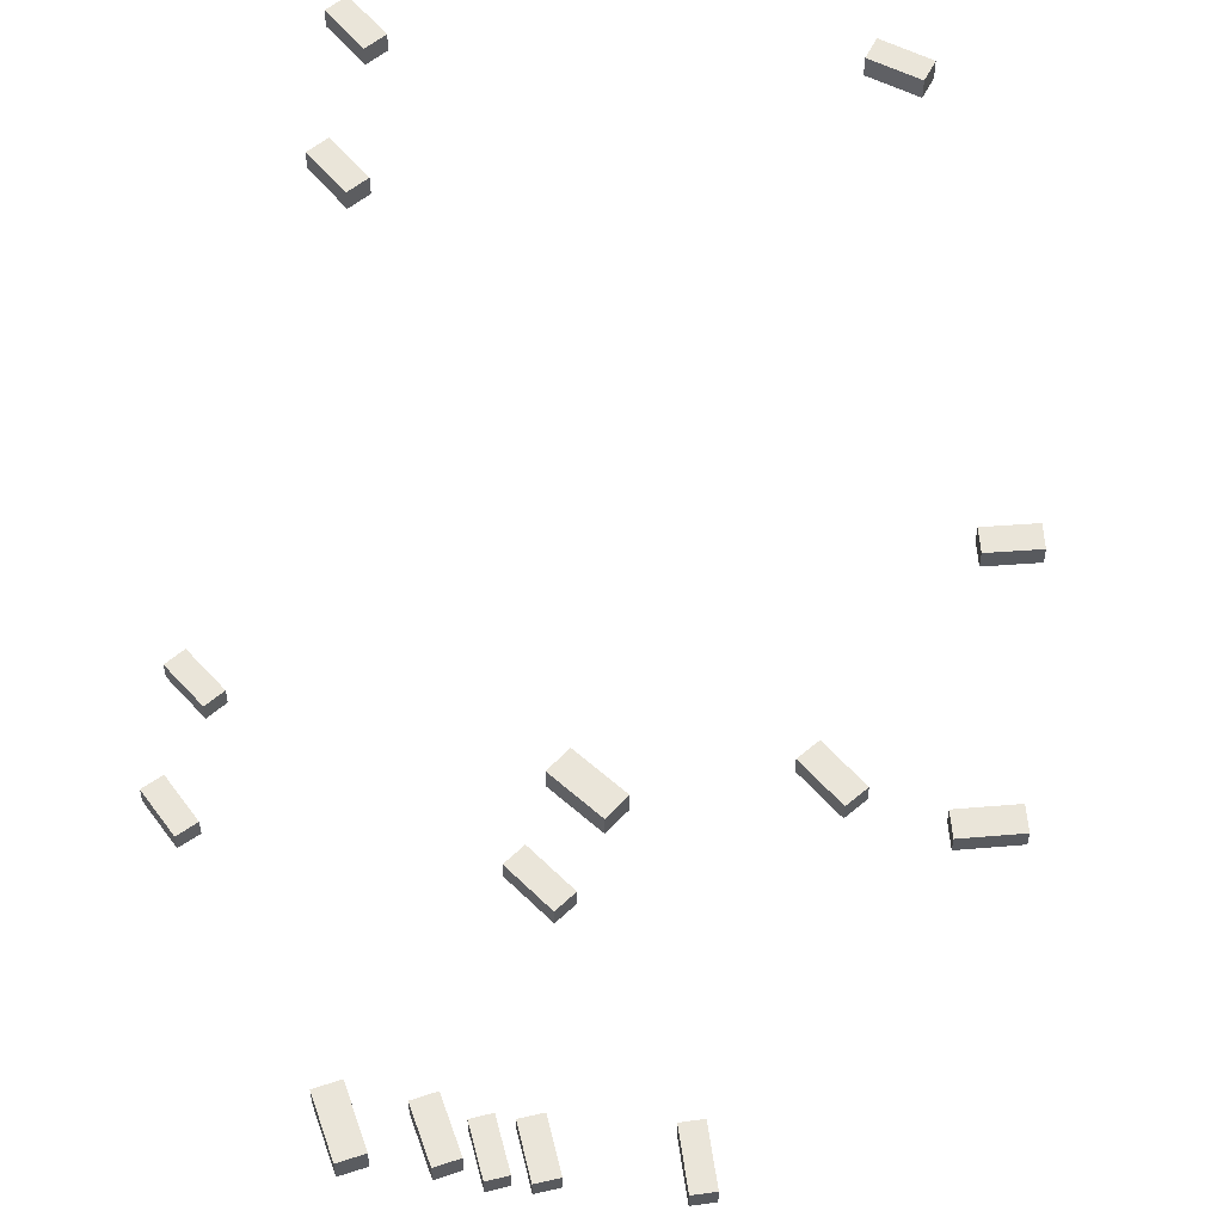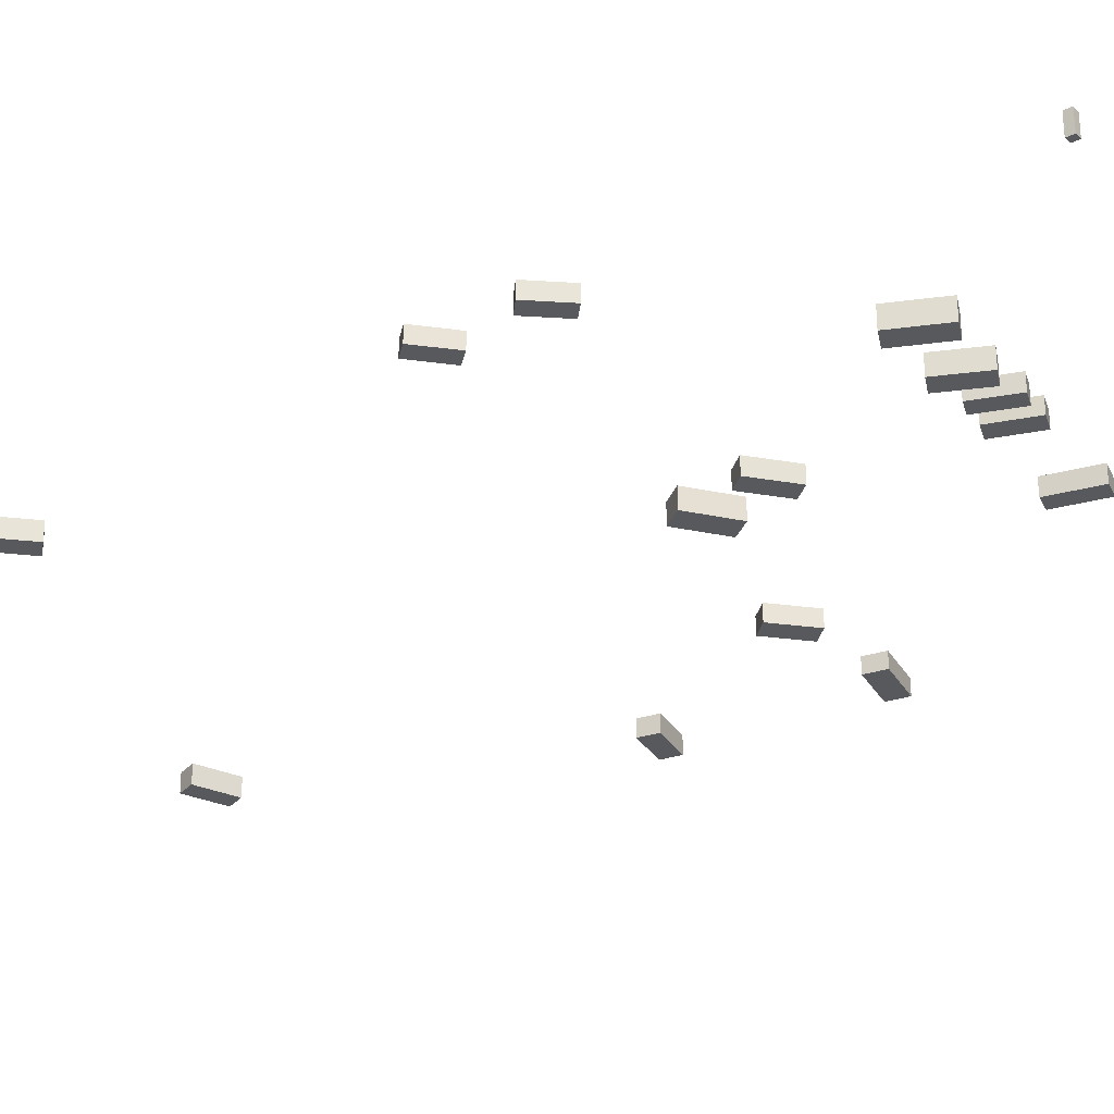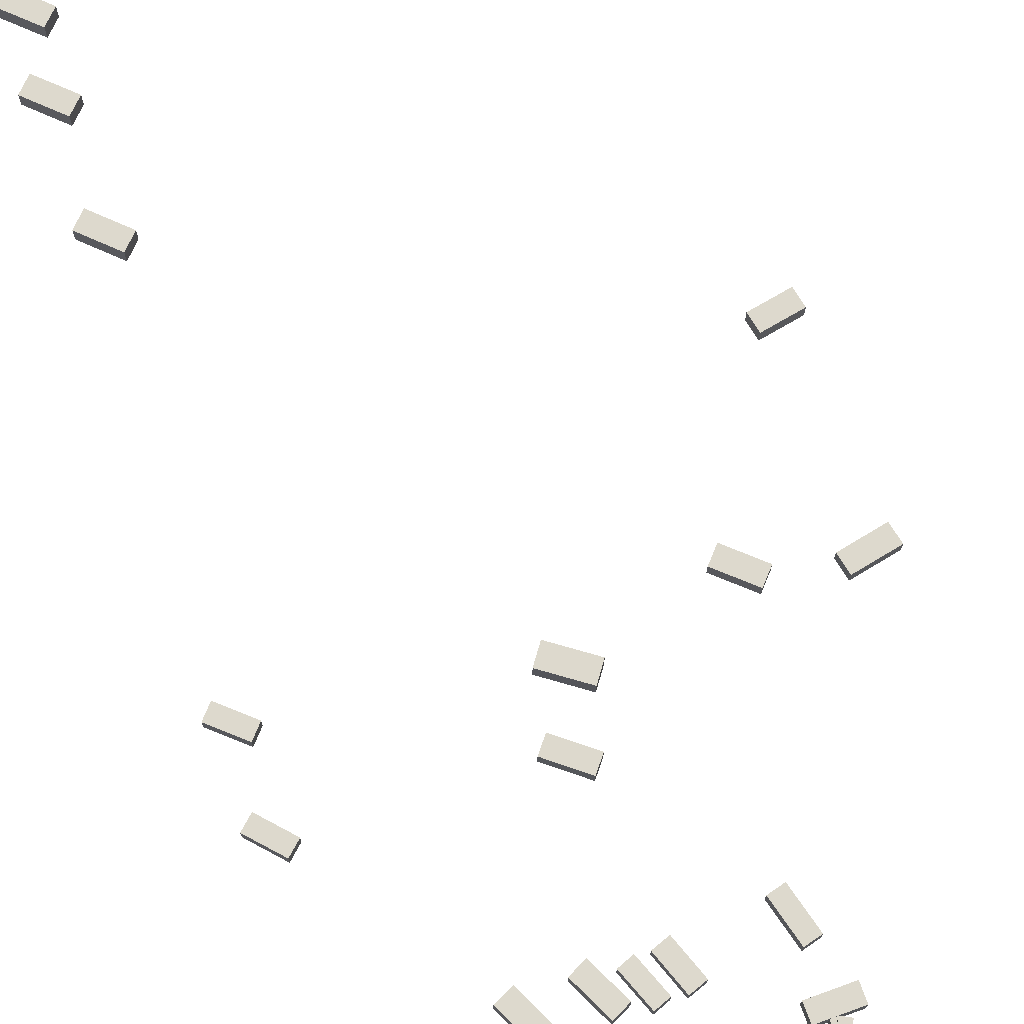
<metadata>
{"format":"obj","ext":"obj","renderer":"f3d","projection":"perspective","resolution":1024,"background":"white","views":[{"elev":58.5,"azim":5.9,"up":"+Z"},{"elev":-29.6,"azim":-54.1,"up":"+Z"},{"elev":71.9,"azim":-20.4,"up":"+Z"}]}
</metadata>
<code>
v 9.754 34.21 -0.9061
v 9.754 34.21 0.6989
v 11.17 35.72 -0.9061
v 11.17 35.72 0.6989
v 13.06 31.13 -0.9061
v 13.06 31.13 0.6989
v 14.47 32.65 -0.9061
v 14.47 32.65 0.6989
v -27.91 -11.18 -0.3577
v -27.91 -11.18 1.559
v -27.91 -10.48 -0.3577
v -27.91 -10.48 1.559
v -27.26 -11.18 -0.3577
v -27.26 -11.18 1.559
v -27.26 -10.48 -0.3577
v -27.26 -10.48 1.559
v -2.946 23.29 -0.5617
v -2.946 23.29 1.06
v -4.2 21.77 -0.5617
v -4.2 21.77 1.06
v -6.483 26.21 -0.5617
v -6.483 26.21 1.06
v -7.737 24.69 -0.5617
v -7.737 24.69 1.06
v -27.34 75.96 2.941
v -27.34 75.96 4.722
v -25.89 77.42 2.941
v -25.89 77.42 4.722
v -24.11 72.77 2.941
v -24.11 72.77 4.722
v -22.66 74.24 2.941
v -22.66 74.24 4.722
v 20.58 50.49 -0.5367
v 20.58 50.49 1.116
v 20.23 52.48 -0.5367
v 20.23 52.48 1.116
v 24.76 51.24 -0.5367
v 24.76 51.24 1.116
v 24.4 53.23 -0.5367
v 24.4 53.23 1.116
v 7.463 4.976 -1.708
v 7.463 4.976 -0.09612
v 5.739 4.545 -1.708
v 5.739 4.545 -0.09612
v 6.321 9.541 -1.708
v 6.321 9.541 -0.09612
v 4.597 9.11 -1.708
v 4.597 9.11 -0.09612
v -30.5 35.35 1.918
v -30.5 35.35 3.436
v -29.3 36.65 1.918
v -29.3 36.65 3.436
v -27.5 32.59 1.918
v -27.5 32.59 3.436
v -26.3 33.9 1.918
v -26.3 33.9 3.436
v 7.251 -1.542 -2.185
v 7.251 -1.542 -0.2811
v 6.903 -2.176 -2.185
v 6.903 -2.176 -0.2811
v 6.246 -0.9904 -2.185
v 6.246 -0.9904 -0.2811
v 5.898 -1.624 -2.185
v 5.898 -1.624 -0.2811
v -4.98 8.182 -1.211
v -4.98 8.182 0.2941
v -3.232 8.797 -1.211
v -3.232 8.797 0.2941
v -3.556 4.13 -1.211
v -3.556 4.13 0.2941
v -1.807 4.745 -1.211
v -1.807 4.745 0.2941
v 10.26 89 1.945
v 10.26 89 3.823
v 10.97 90.86 1.945
v 10.97 90.86 3.823
v 14.49 87.38 1.945
v 14.49 87.38 3.823
v 15.21 89.24 1.945
v 15.21 89.24 3.823
v -7.841 7.772 -1.038
v -7.841 7.772 0.542
v -6.266 8.356 -1.038
v -6.266 8.356 0.542
v -6.402 3.897 -1.038
v -6.402 3.897 0.542
v -4.827 4.482 -1.038
v -4.827 4.482 0.542
v -26.48 24.55 1.75
v -26.48 24.55 3.268
v -27.81 23.38 1.75
v -27.81 23.38 3.268
v -29.18 27.61 1.75
v -29.18 27.61 3.268
v -30.51 26.44 1.75
v -30.51 26.44 3.268
v -11.46 8.382 -0.8528
v -11.46 8.382 0.9942
v -9.689 9.211 -0.8528
v -9.689 9.211 0.9942
v -9.538 4.257 -0.8528
v -9.538 4.257 0.9942
v -7.763 5.085 -0.8528
v -7.763 5.085 0.9942
v 19.98 29.95 -1.625
v 19.98 29.95 -0.1147
v 19.58 32.02 -1.625
v 19.58 32.02 -0.1147
v 24.7 30.86 -1.625
v 24.7 30.86 -0.1147
v 24.3 32.93 -1.625
v 24.3 32.93 -0.1147
v -0.3594 29.92 -0.06576
v -0.3594 29.92 1.872
v -1.734 28.06 -0.06576
v -1.734 28.06 1.872
v -4.386 32.9 -0.06576
v -4.386 32.9 1.872
v -5.761 31.05 -0.06576
v -5.761 31.05 1.872
v -27.79 88.32 3.401
v -27.79 88.32 5.127
v -26.34 89.78 3.401
v -26.34 89.78 5.127
v -24.56 85.13 3.401
v -24.56 85.13 5.127
v -23.11 86.6 3.401
v -23.11 86.6 5.127
v 6.257 -1.768 -2.126
v 6.257 -1.768 -0.4151
v 5.505 -1.677 -2.126
v 5.505 -1.677 -0.4151
v 6.345 -1.035 -2.126
v 6.345 -1.035 -0.4151
v 5.593 -0.9447 -2.126
v 5.593 -0.9447 -0.4151
v -13.34 4.611 -0.5129
v -13.34 4.611 1.465
v -15.25 3.737 -0.5129
v -15.25 3.737 1.465
v -15.43 9.181 -0.5129
v -15.43 9.181 1.465
v -17.34 8.307 -0.5129
v -17.34 8.307 1.465
v 8.668 0.922 -2.12
v 8.668 0.922 -0.3496
v 8.652 -1.014 -2.12
v 8.652 -1.014 -0.3496
v 4.183 0.9582 -2.12
v 4.183 0.9582 -0.3496
v 4.167 -0.9778 -2.12
v 4.167 -0.9778 -0.3496
v -27.28 96.23 3.723
v -27.28 96.23 5.522
v -25.84 97.69 3.723
v -25.84 97.69 5.522
v -24.05 93.04 3.723
v -24.05 93.04 5.522
v -22.61 94.51 3.723
v -22.61 94.51 5.522
f 2 4 1
f 5 2 1
f 1 4 3
f 3 5 1
f 2 8 4
f 6 2 5
f 6 8 2
f 4 8 3
f 7 5 3
f 3 8 7
f 7 6 5
f 8 6 7
f 10 12 9
f 13 10 9
f 9 12 11
f 11 13 9
f 10 16 12
f 14 10 13
f 14 16 10
f 12 16 11
f 15 13 11
f 11 16 15
f 15 14 13
f 16 14 15
f 18 20 17
f 21 18 17
f 17 20 19
f 19 21 17
f 18 24 20
f 22 18 21
f 22 24 18
f 20 24 19
f 23 21 19
f 19 24 23
f 23 22 21
f 24 22 23
f 26 28 25
f 29 26 25
f 25 28 27
f 27 29 25
f 26 32 28
f 30 26 29
f 30 32 26
f 28 32 27
f 31 29 27
f 27 32 31
f 31 30 29
f 32 30 31
f 34 36 33
f 37 34 33
f 33 36 35
f 35 37 33
f 34 40 36
f 38 34 37
f 38 40 34
f 36 40 35
f 39 37 35
f 35 40 39
f 39 38 37
f 40 38 39
f 42 44 41
f 45 42 41
f 41 44 43
f 43 45 41
f 42 48 44
f 46 42 45
f 46 48 42
f 44 48 43
f 47 45 43
f 43 48 47
f 47 46 45
f 48 46 47
f 50 52 49
f 53 50 49
f 49 52 51
f 51 53 49
f 50 56 52
f 54 50 53
f 54 56 50
f 52 56 51
f 55 53 51
f 51 56 55
f 55 54 53
f 56 54 55
f 58 60 57
f 61 58 57
f 57 60 59
f 59 61 57
f 58 64 60
f 62 58 61
f 62 64 58
f 60 64 59
f 63 61 59
f 59 64 63
f 63 62 61
f 64 62 63
f 66 68 65
f 69 66 65
f 65 68 67
f 67 69 65
f 66 72 68
f 70 66 69
f 70 72 66
f 68 72 67
f 71 69 67
f 67 72 71
f 71 70 69
f 72 70 71
f 74 76 73
f 77 74 73
f 73 76 75
f 75 77 73
f 74 80 76
f 78 74 77
f 78 80 74
f 76 80 75
f 79 77 75
f 75 80 79
f 79 78 77
f 80 78 79
f 82 84 81
f 85 82 81
f 81 84 83
f 83 85 81
f 82 88 84
f 86 82 85
f 86 88 82
f 84 88 83
f 87 85 83
f 83 88 87
f 87 86 85
f 88 86 87
f 90 92 89
f 93 90 89
f 89 92 91
f 91 93 89
f 90 96 92
f 94 90 93
f 94 96 90
f 92 96 91
f 95 93 91
f 91 96 95
f 95 94 93
f 96 94 95
f 98 100 97
f 101 98 97
f 97 100 99
f 99 101 97
f 98 104 100
f 102 98 101
f 102 104 98
f 100 104 99
f 103 101 99
f 99 104 103
f 103 102 101
f 104 102 103
f 106 108 105
f 109 106 105
f 105 108 107
f 107 109 105
f 106 112 108
f 110 106 109
f 110 112 106
f 108 112 107
f 111 109 107
f 107 112 111
f 111 110 109
f 112 110 111
f 114 116 113
f 117 114 113
f 113 116 115
f 115 117 113
f 114 120 116
f 118 114 117
f 118 120 114
f 116 120 115
f 119 117 115
f 115 120 119
f 119 118 117
f 120 118 119
f 122 124 121
f 125 122 121
f 121 124 123
f 123 125 121
f 122 128 124
f 126 122 125
f 126 128 122
f 124 128 123
f 127 125 123
f 123 128 127
f 127 126 125
f 128 126 127
f 130 132 129
f 133 130 129
f 129 132 131
f 131 133 129
f 130 136 132
f 134 130 133
f 134 136 130
f 132 136 131
f 135 133 131
f 131 136 135
f 135 134 133
f 136 134 135
f 138 140 137
f 141 138 137
f 137 140 139
f 139 141 137
f 138 144 140
f 142 138 141
f 142 144 138
f 140 144 139
f 143 141 139
f 139 144 143
f 143 142 141
f 144 142 143
f 146 148 145
f 149 146 145
f 145 148 147
f 147 149 145
f 146 152 148
f 150 146 149
f 150 152 146
f 148 152 147
f 151 149 147
f 147 152 151
f 151 150 149
f 152 150 151
f 154 156 153
f 157 154 153
f 153 156 155
f 155 157 153
f 154 160 156
f 158 154 157
f 158 160 154
f 156 160 155
f 159 157 155
f 155 160 159
f 159 158 157
f 160 158 159

</code>
